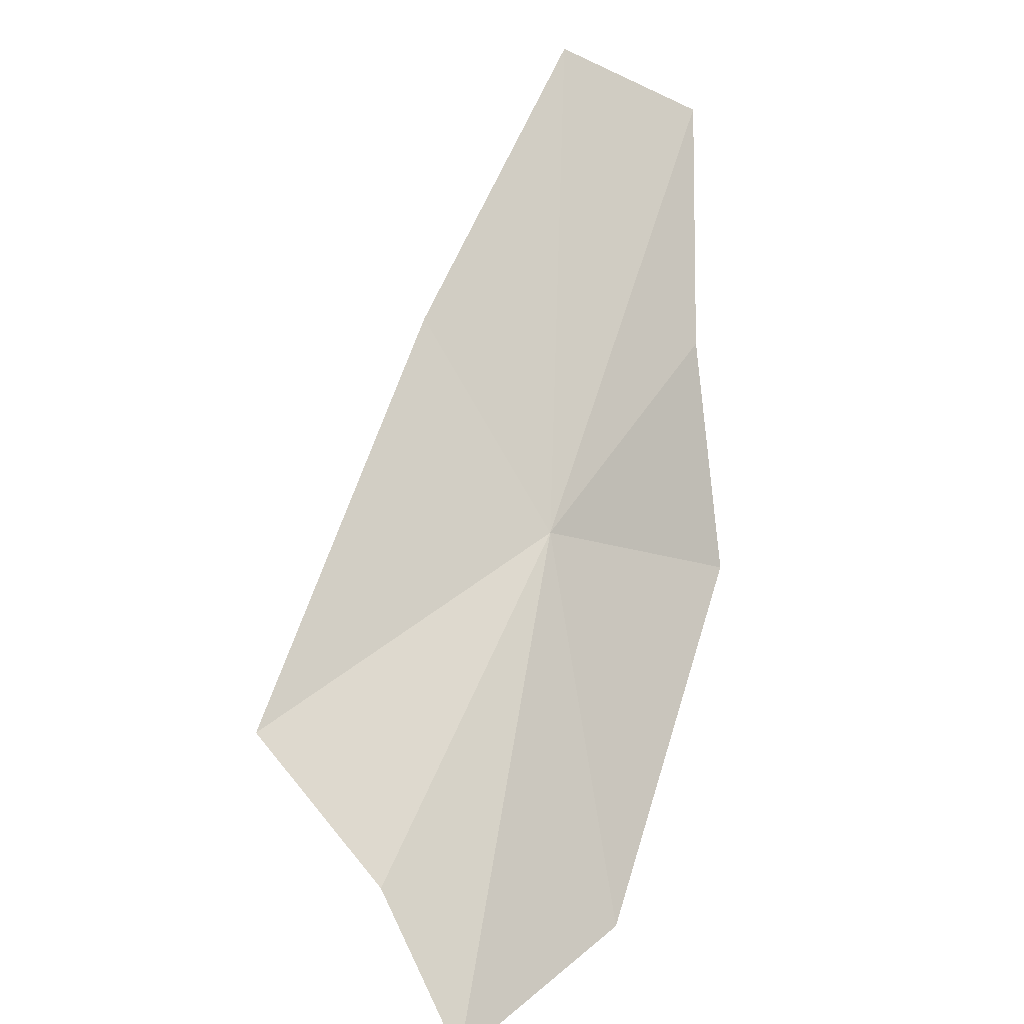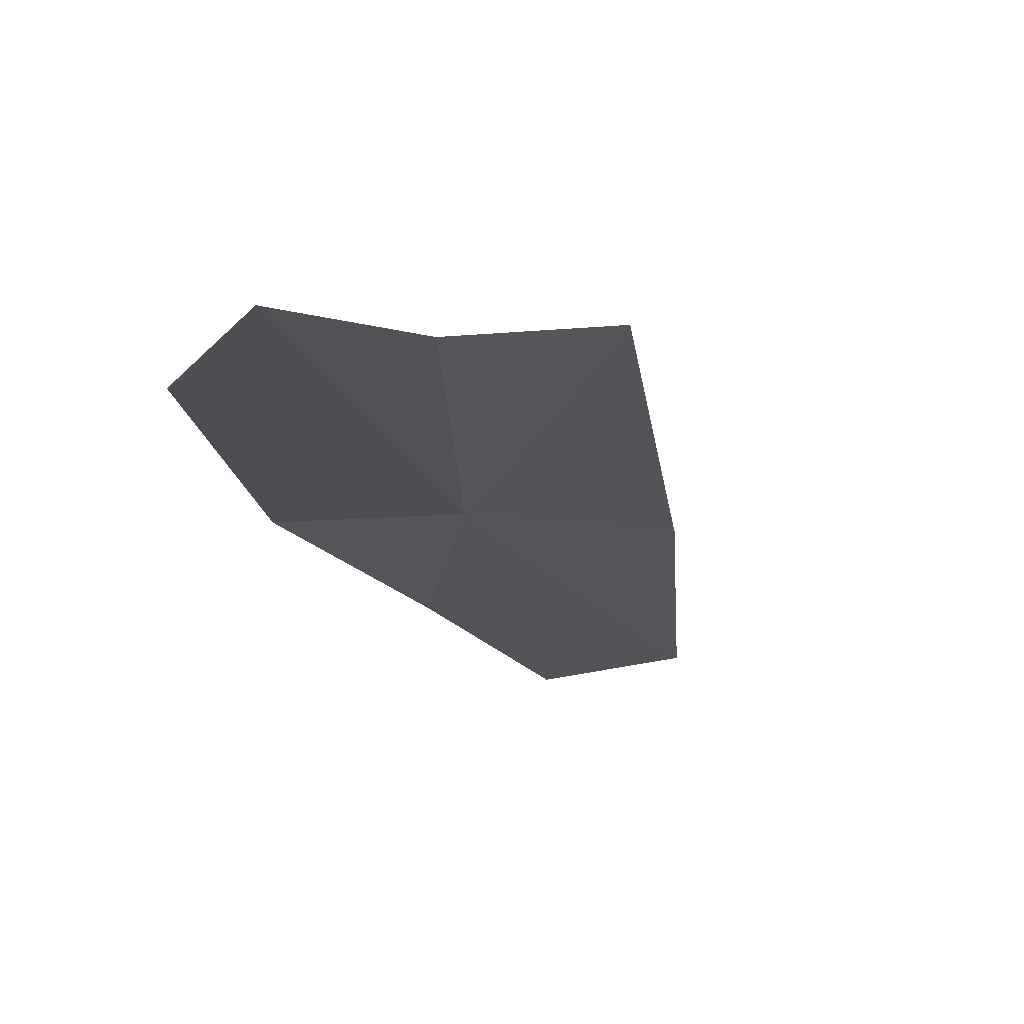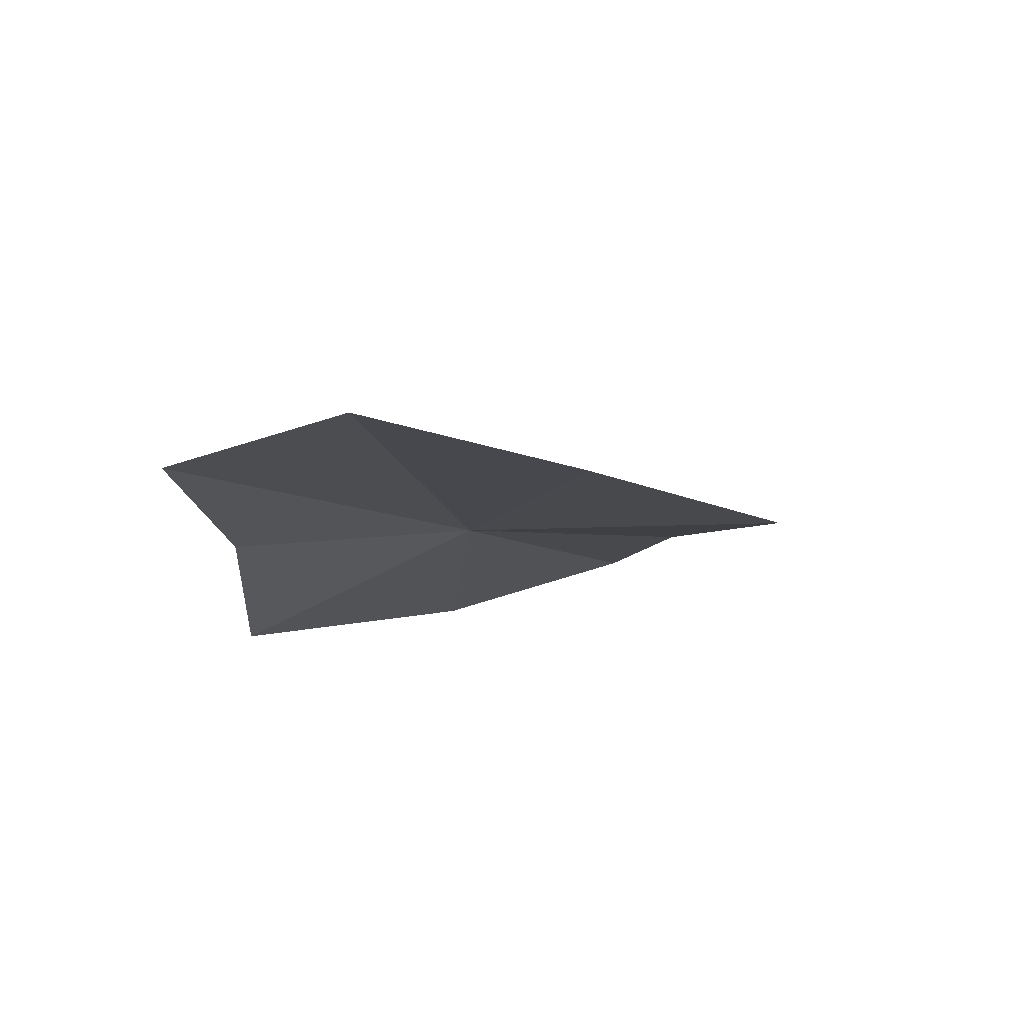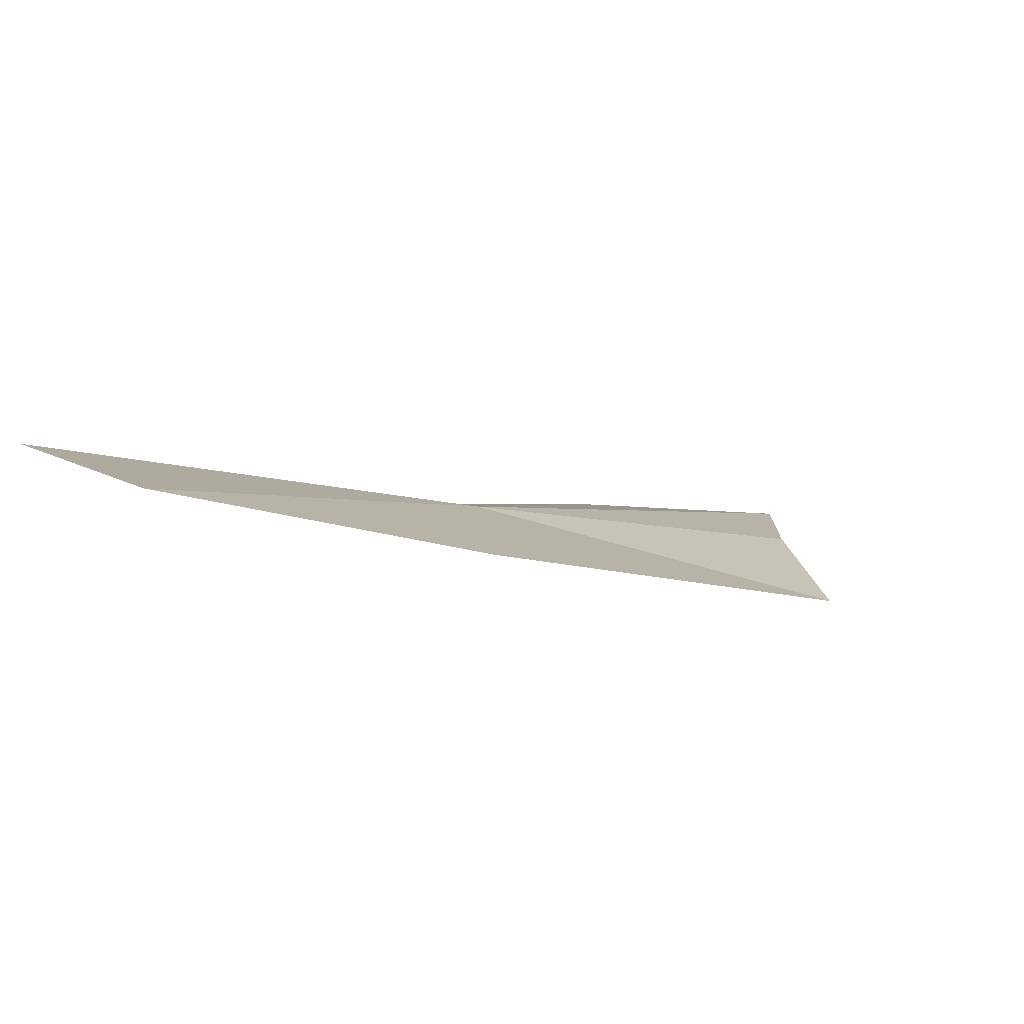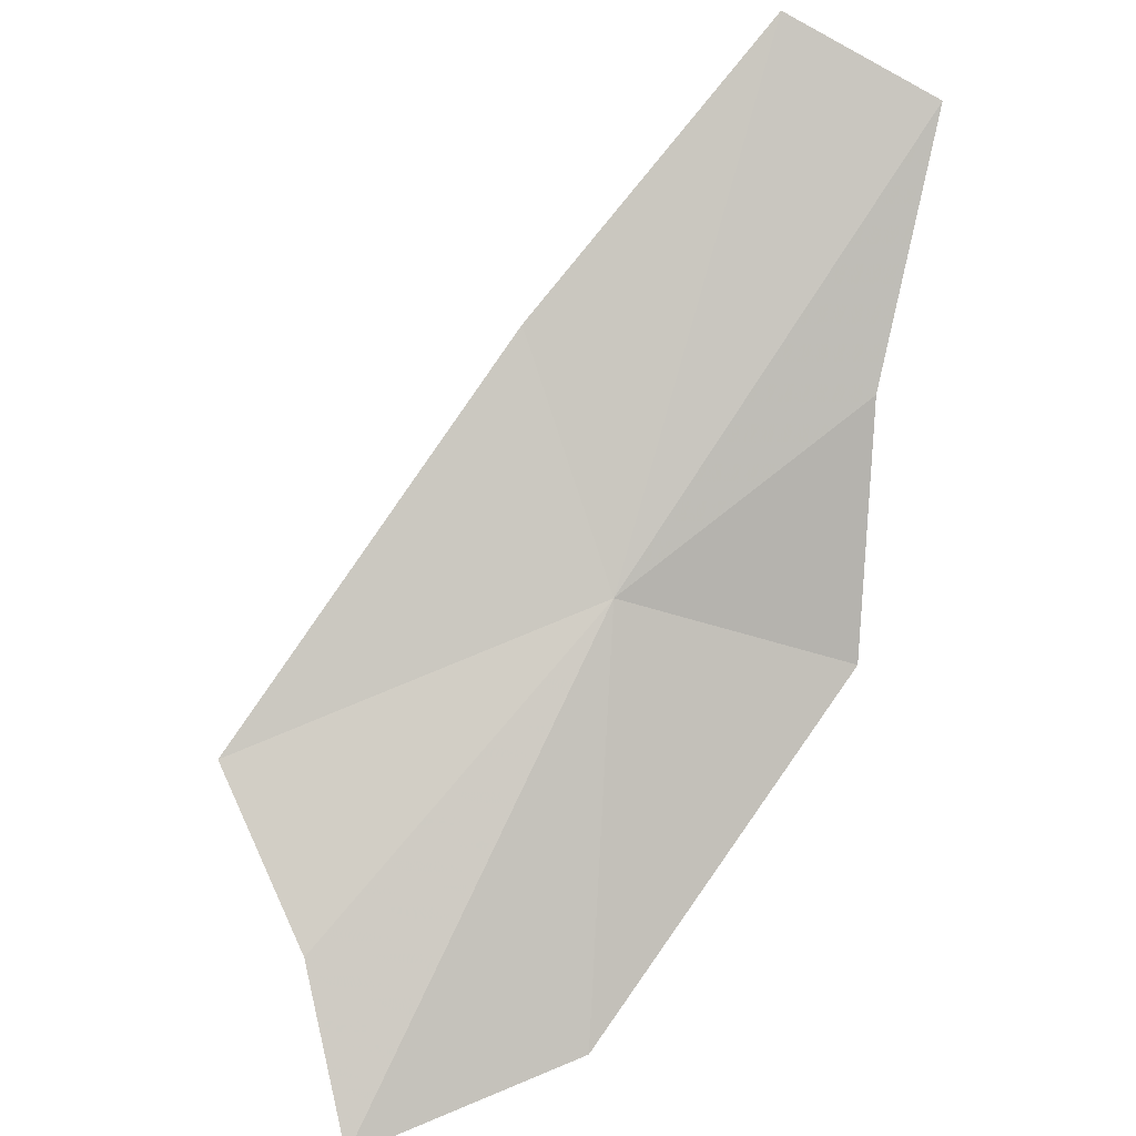
<metadata>
{"format":"obj","ext":"obj","renderer":"f3d","projection":"perspective","resolution":1024,"background":"white","views":[{"elev":-61.7,"azim":-4.0,"up":"+Y"},{"elev":-71.1,"azim":-142.8,"up":"+Y"},{"elev":38.1,"azim":-165.5,"up":"+Z"},{"elev":55.1,"azim":-134.1,"up":"+Z"},{"elev":38.6,"azim":25.5,"up":"+Z"}]}
</metadata>
<code>
v 14.68 15.73 48.58
v 15.36 16.73 49.13
v 15.29 17.46 50.07
v 15.06 14.69 47.17
v 14.39 13.94 47.03
v 15.54 16.21 48.18
v 14.63 17.36 50.36
v 13.44 14.71 48.08
v 14.01 14.33 47.59
v 14.04 16.22 49.39
f 1 2 3
f 1 5 4
f 1 4 6
f 1 3 7
f 1 8 9
f 1 10 8
f 1 6 2
f 1 9 5
f 1 7 10

</code>
